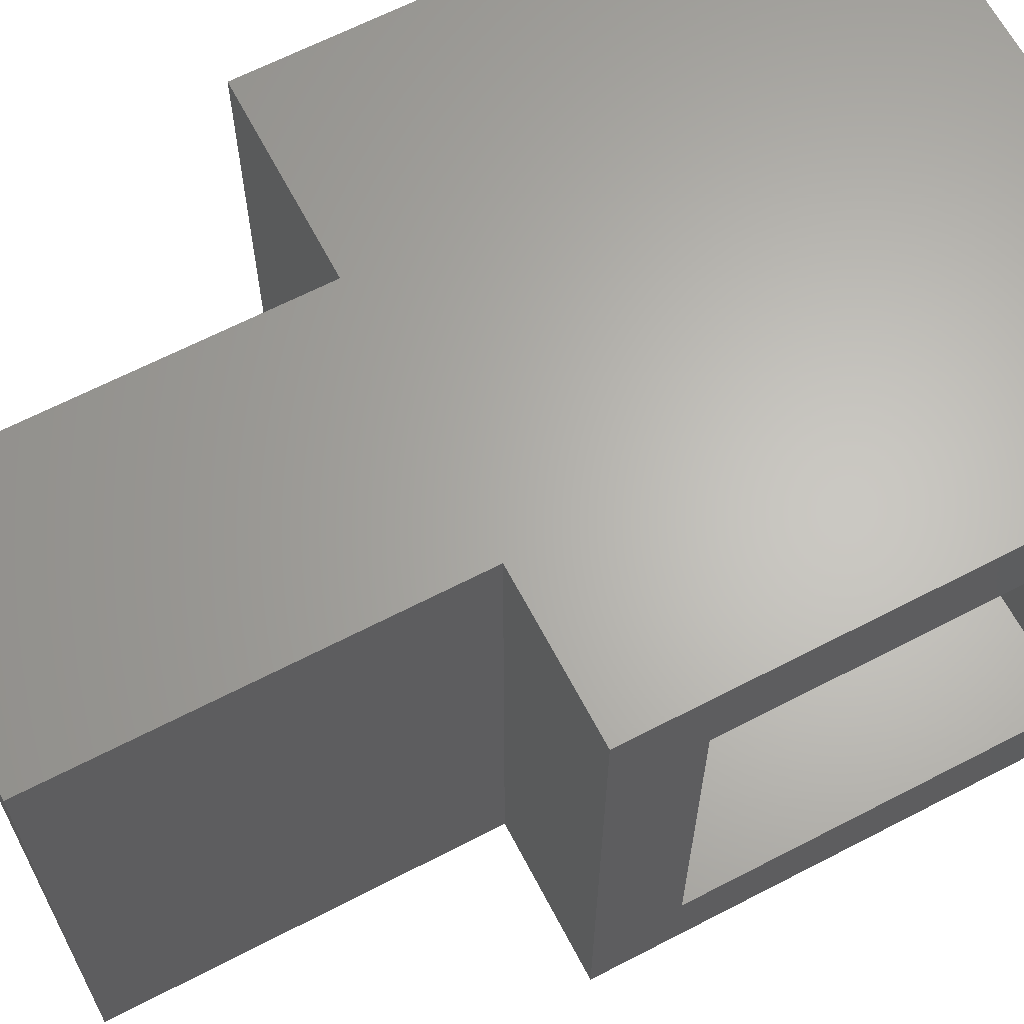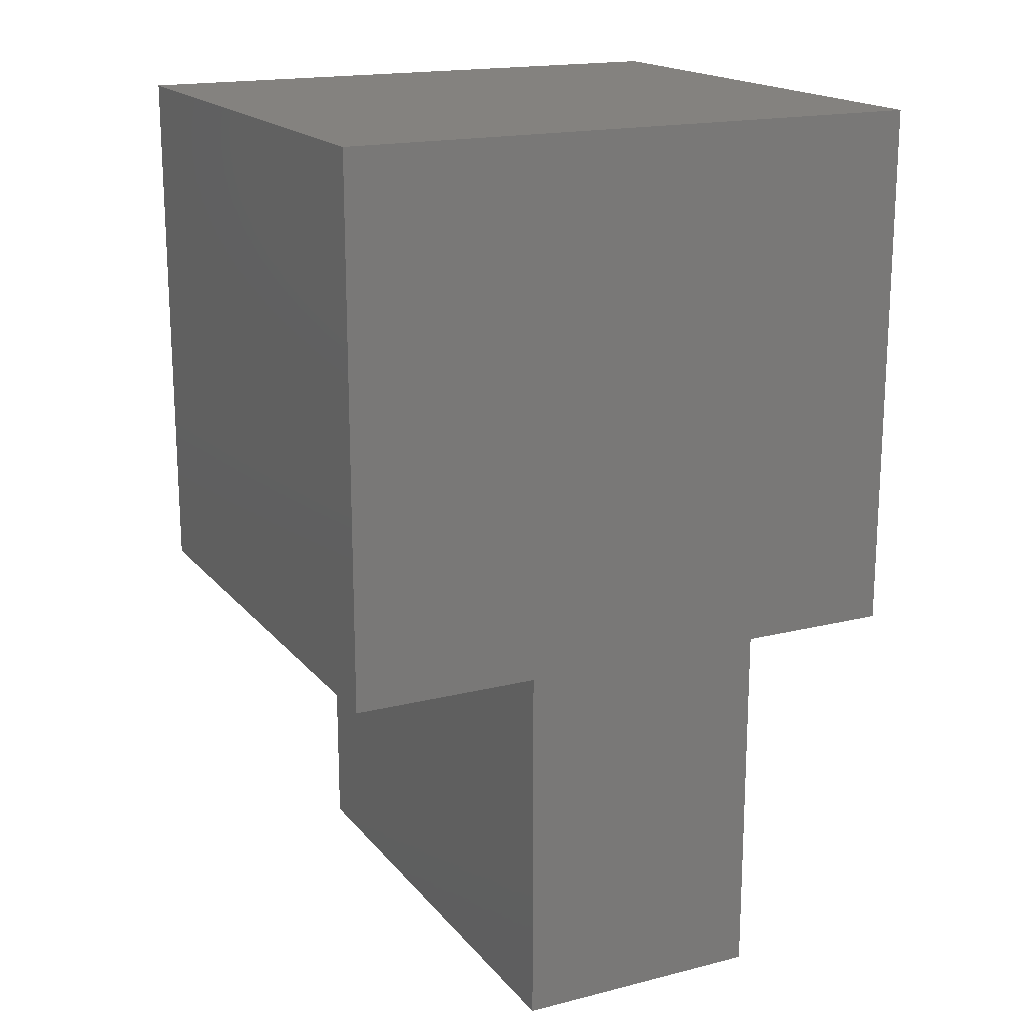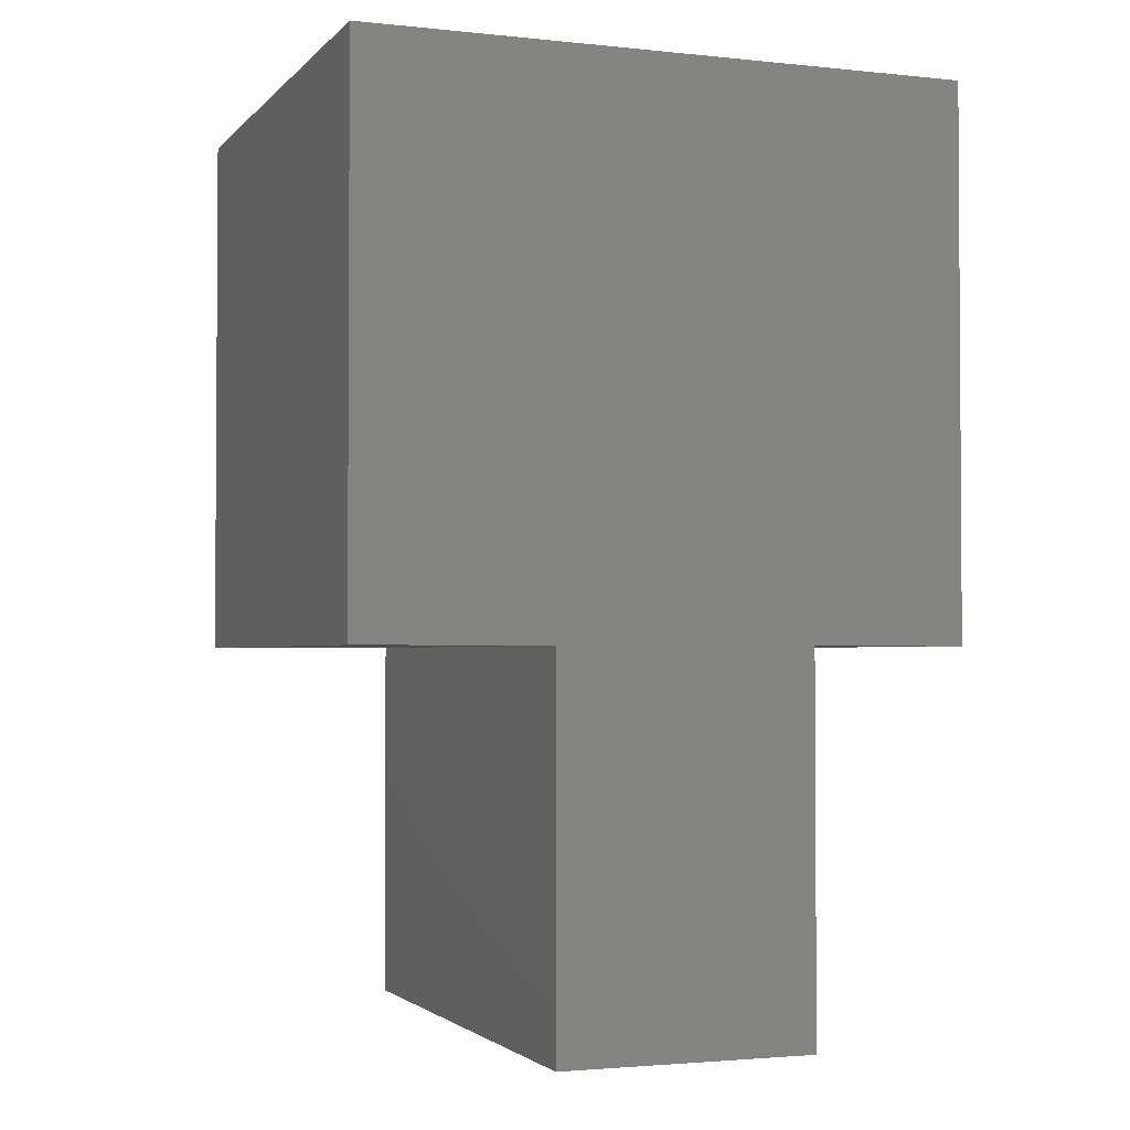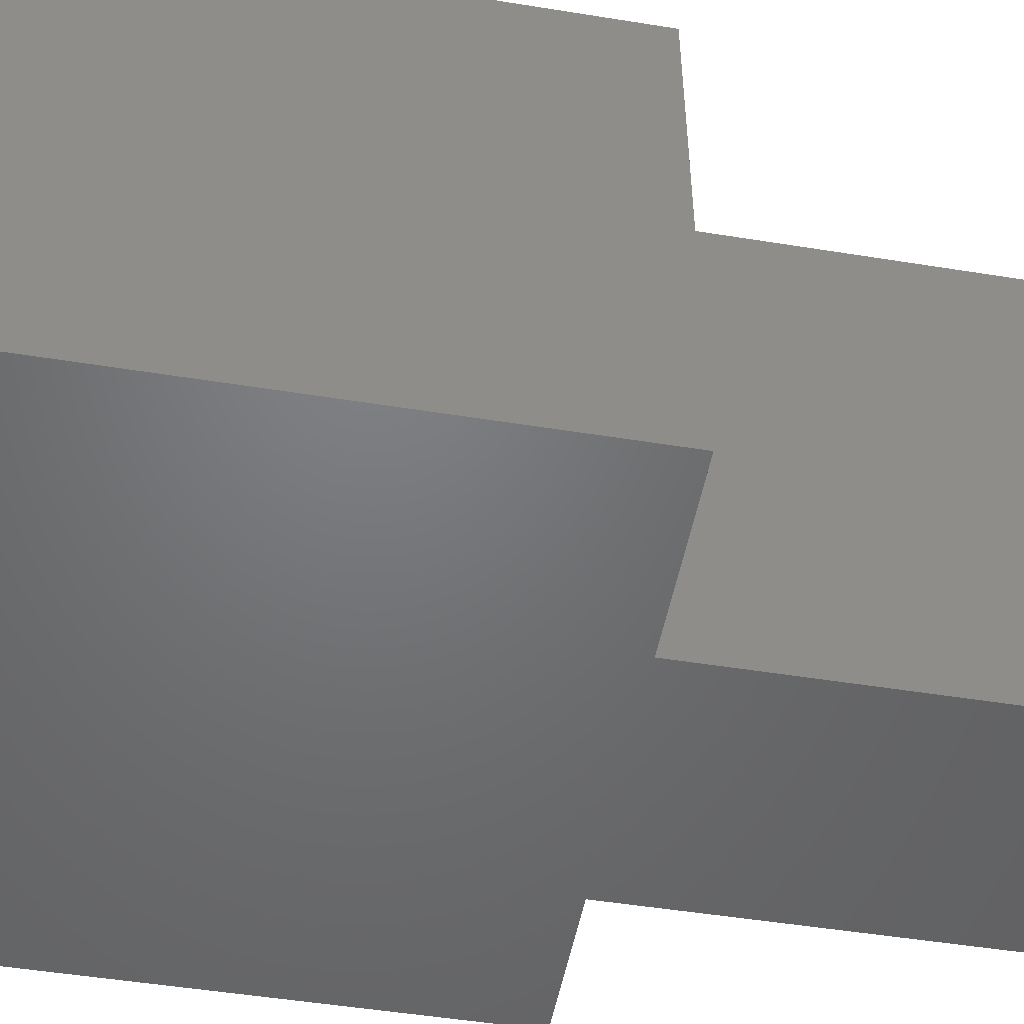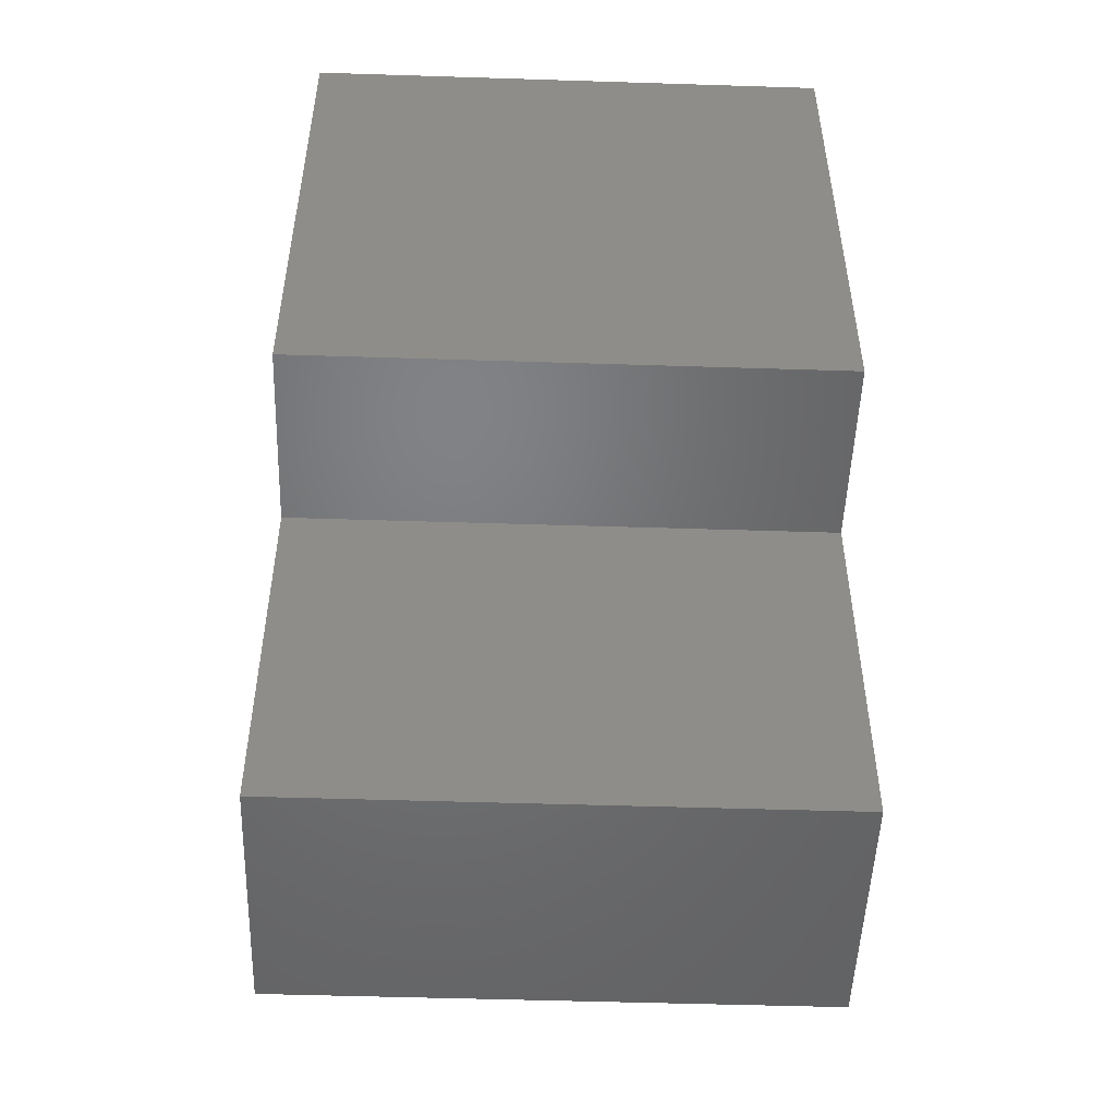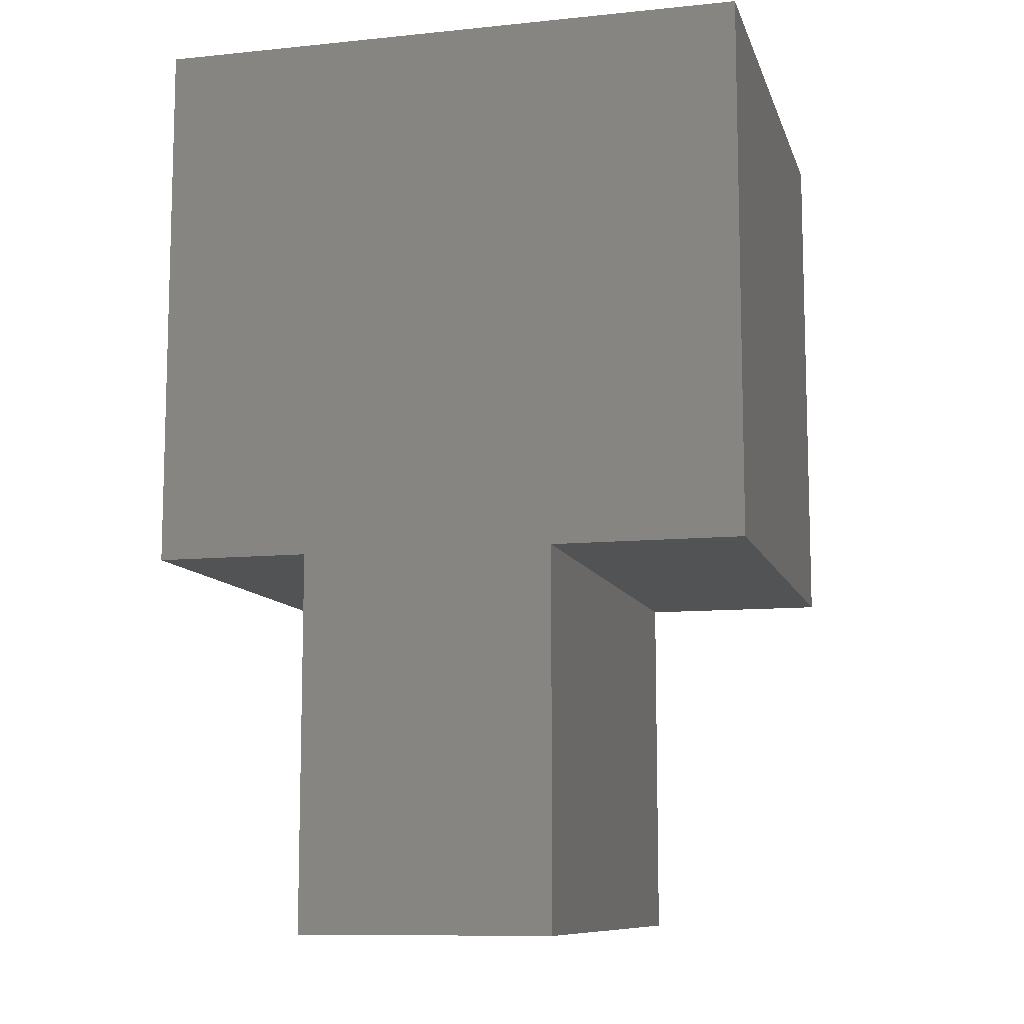
<metadata>
{"format":"stl","ext":"stl","renderer":"f3d","projection":"perspective","resolution":1024,"background":"white","views":[{"elev":64.7,"azim":62.4,"up":"+Z"},{"elev":17.7,"azim":-26.3,"up":"+Y"},{"elev":-2.3,"azim":-20.5,"up":"+Y"},{"elev":-49.9,"azim":-100.1,"up":"+Z"},{"elev":-50.4,"azim":-92.0,"up":"+Y"},{"elev":-10.0,"azim":-165.4,"up":"+Y"}]}
</metadata>
<code>
# stl→obj: 32 verts, 60 faces
v 0.75 0.6706 -0.04688
v 0.75 0.5612 0.0625
v 0.75 -0.04688 -0.04688
v 0.75 0.0625 0.0625
v 0.75 -0.04688 0.6719
v 0.75 0.0625 0.5625
v 0.75 0.6706 0.6719
v 0.75 0.5612 0.5625
v 0.4349 0.0625 0.5625
v 0.4349 0.0625 0.0625
v 0.0625 0.5612 0.5625
v 0.0625 0.5612 0.0625
v 0.0625 0.0625 0.0625
v 0.3151 0.0625 0.0625
v 0.3151 -0.4349 0.0625
v 0.4349 -0.4349 0.0625
v 0.3151 0.0625 0.5625
v 0.0625 0.0625 0.5625
v 0.3151 -0.4349 0.5625
v 0.4349 -0.4349 0.5625
v 0.5442 -0.04688 0.6719
v 0.5442 -0.04688 -0.04688
v -0.04688 -0.04688 0.6719
v -0.04688 -0.04688 -0.04688
v 0.2058 -0.04688 0.6719
v 0.2058 -0.04688 -0.04688
v 0.2058 -0.5442 -0.04688
v 0.2058 -0.5442 0.6719
v 0.5442 -0.5442 -0.04688
v 0.5442 -0.5442 0.6719
v -0.04688 0.6706 0.6719
v -0.04688 0.6706 -0.04688
f 1 2 3
f 3 2 4
f 3 4 5
f 5 4 6
f 5 6 7
f 7 6 8
f 7 8 1
f 1 8 2
f 9 6 10
f 10 6 4
f 8 11 2
f 2 11 12
f 2 12 13
f 2 13 14
f 2 14 10
f 2 10 4
f 15 16 14
f 14 16 10
f 8 6 9
f 8 9 17
f 8 17 18
f 8 18 11
f 19 17 20
f 20 17 9
f 21 22 5
f 5 22 3
f 23 24 25
f 25 24 26
f 26 27 25
f 25 27 28
f 27 29 28
f 28 29 30
f 29 22 30
f 30 22 21
f 7 1 31
f 31 1 32
f 32 24 31
f 31 24 23
f 1 3 22
f 1 22 26
f 1 26 24
f 1 24 32
f 27 26 29
f 29 26 22
f 7 31 23
f 7 23 25
f 7 25 21
f 7 21 5
f 28 30 25
f 25 30 21
f 18 17 13
f 13 17 14
f 14 17 15
f 15 17 19
f 15 19 16
f 16 19 20
f 16 20 10
f 10 20 9
f 12 11 13
f 13 11 18

</code>
